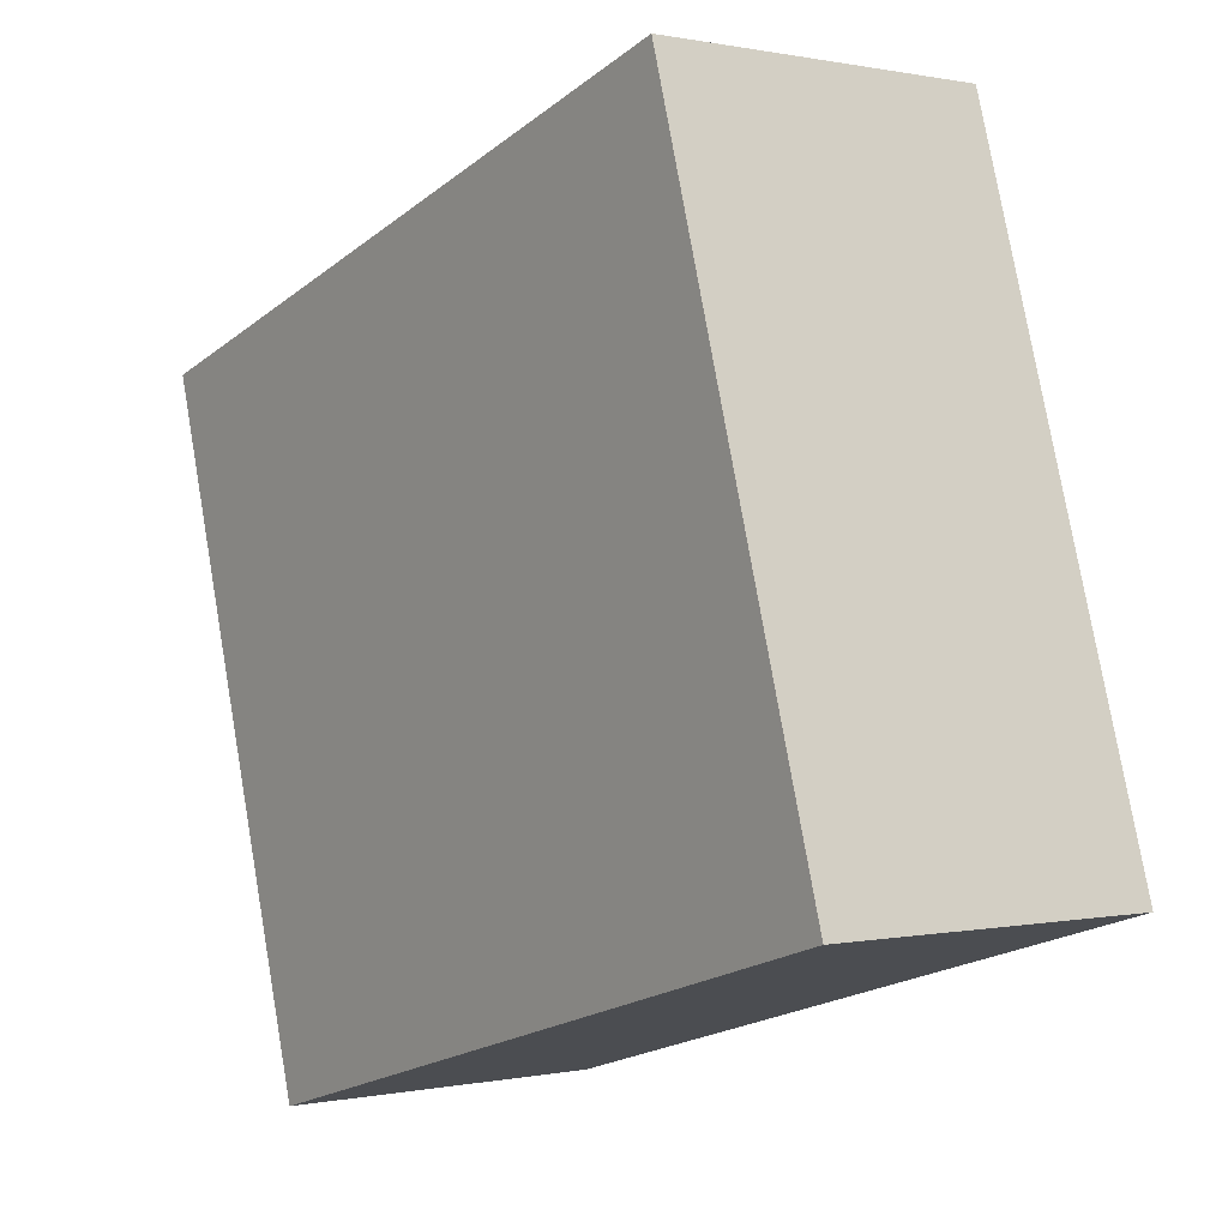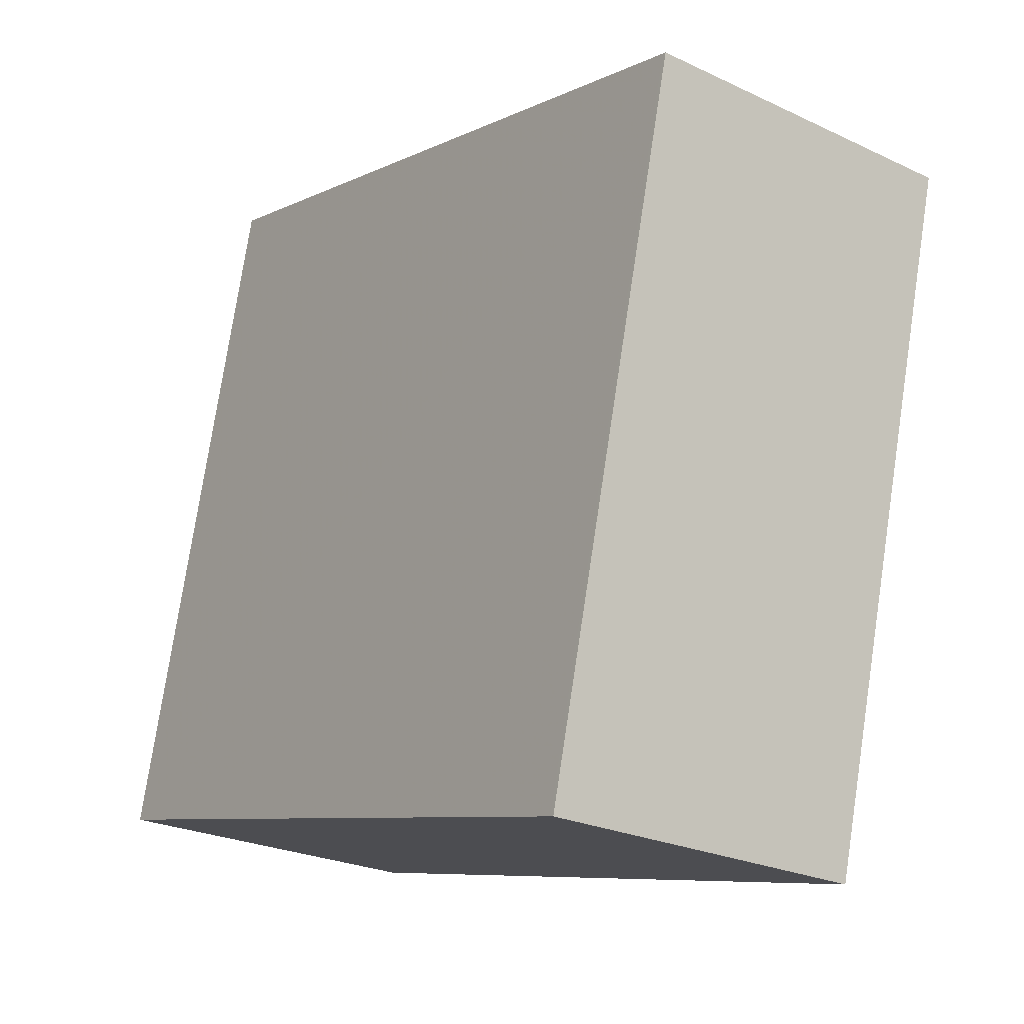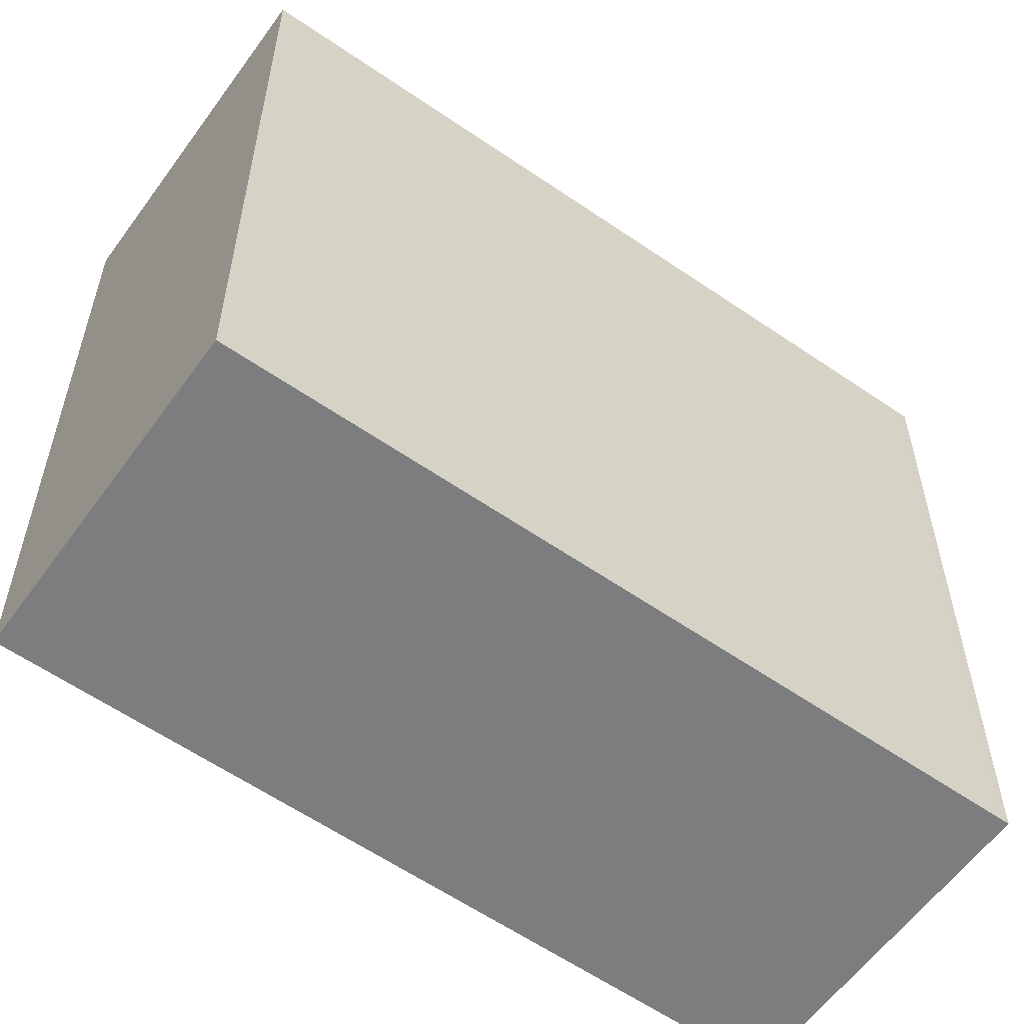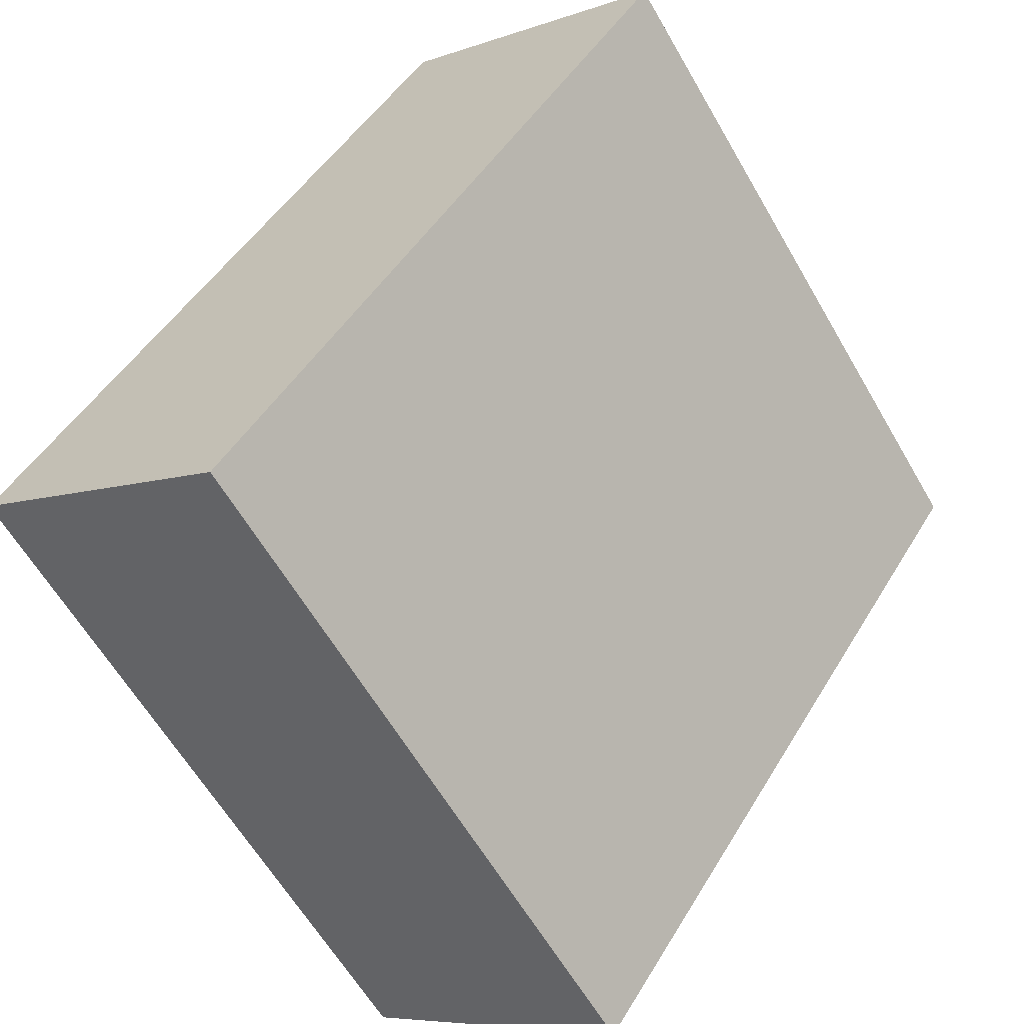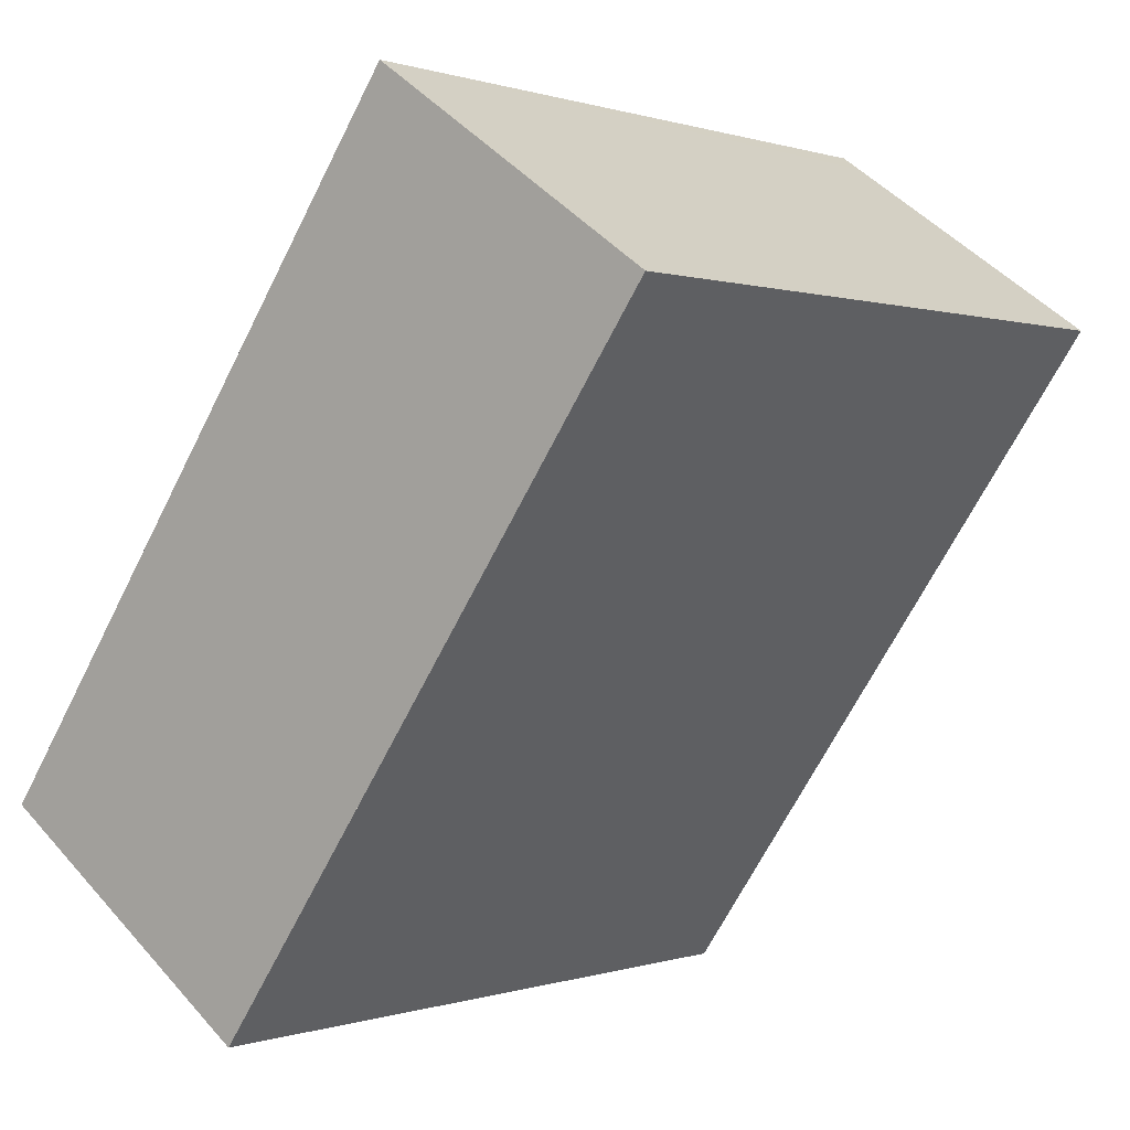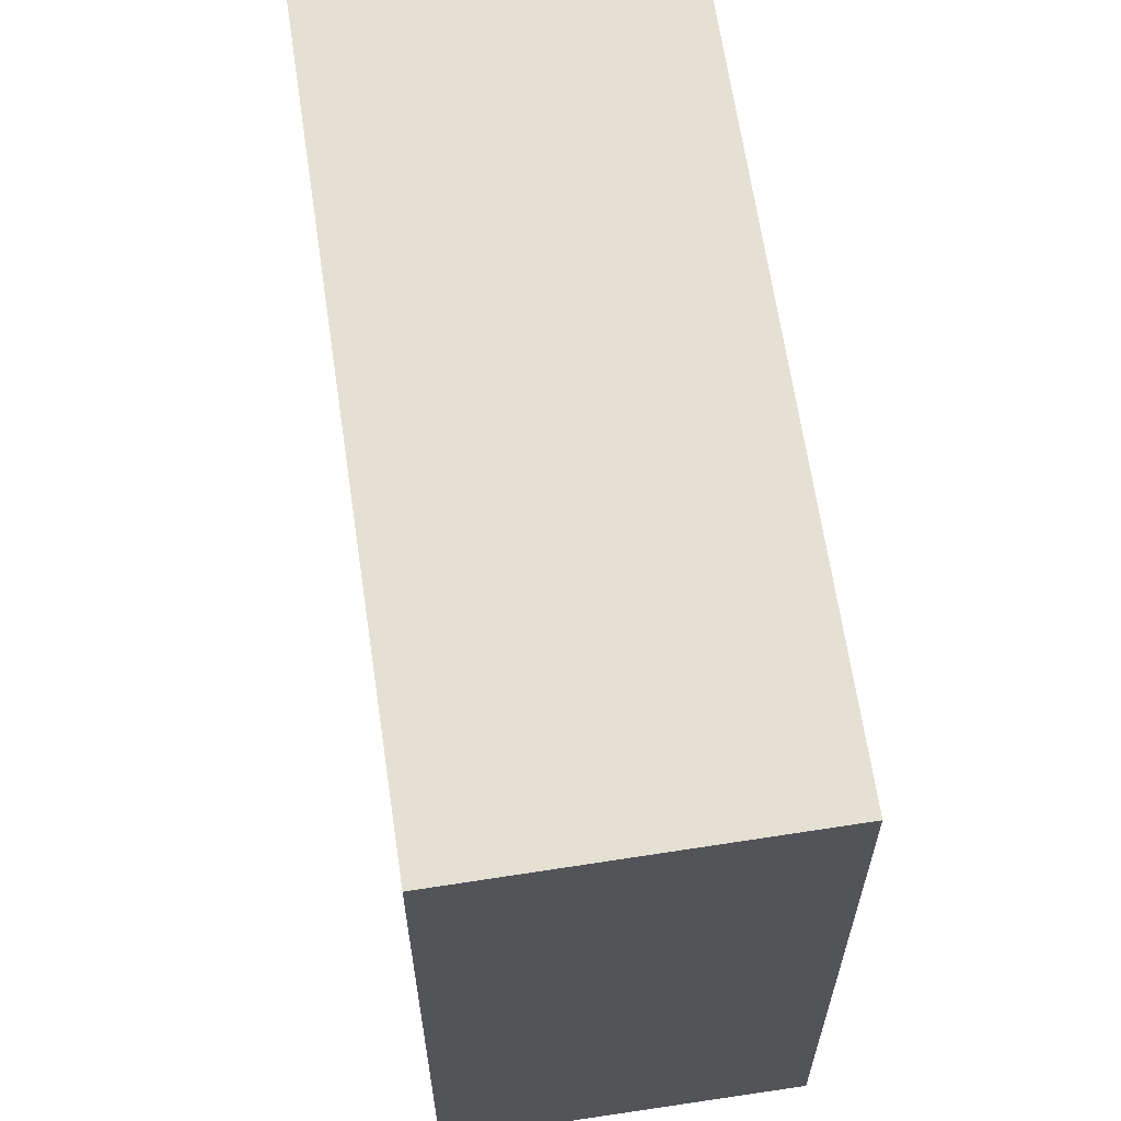
<metadata>
{"format":"obj","ext":"obj","renderer":"f3d","projection":"perspective","resolution":1024,"background":"white","views":[{"elev":77.2,"azim":170.2,"up":"+Y"},{"elev":76.5,"azim":-171.4,"up":"+Y"},{"elev":-59.0,"azim":-90.4,"up":"+Z"},{"elev":-61.7,"azim":-150.0,"up":"+Y"},{"elev":0.2,"azim":-141.3,"up":"+Y"},{"elev":65.2,"azim":26.8,"up":"+Z"}]}
</metadata>
<code>
v -2265 -1383 8.942
v -2270 -1374 8.846
v -2267 -1372 8.919
v -2261 -1380 9.014
v -2267 -1372 8.918
v -2261 -1380 9.014
v -2267 -1372 8.92
v -2267 -1372 8.919
v -2270 -1374 8.847
v -2265 -1383 8.942
v -2270 -1374 8.847
v -2270 -1374 8.847
v -2265 -1382 8.941
v -2265 -1382 8.941
v -2261 -1380 9.013
v -2261 -1380 9.008
v -2267 -1372 8.915
v -2261 -1380 9.009
v -2261 -1380 9.014
v -2267 -1372 8.914
v -2265 -1382 8.941
v -2265 -1383 8.942
v -2265 -1383 0
v -2265 -1382 0
v -2270 -1374 8.847
v -2270 -1374 8.846
v -2270 -1374 0
v -2270 -1374 0
v -2267 -1372 8.92
v -2267 -1372 8.919
v -2267 -1372 0
v -2267 -1372 0
v -2261 -1380 9.014
v -2261 -1380 9.014
v -2261 -1380 0
v -2261 -1380 0
v -2267 -1372 8.919
v -2267 -1372 8.918
v -2267 -1372 0
v -2267 -1372 0
v -2261 -1380 9.009
v -2261 -1380 9.014
v -2261 -1380 0
v -2261 -1380 0
v -2261 -1380 9.014
v -2267 -1372 8.92
v -2267 -1372 0
v -2261 -1380 0
v -2270 -1374 8.846
v -2270 -1374 8.847
v -2270 -1374 0
v -2270 -1374 0
v -2265 -1383 8.942
v -2265 -1383 8.942
v -2265 -1383 0
v -2265 -1383 0
v -2267 -1372 8.914
v -2270 -1374 8.847
v -2270 -1374 0
v -2267 -1372 0
v -2270 -1374 8.847
v -2265 -1382 8.941
v -2265 -1382 0
v -2270 -1374 0
v -2265 -1383 8.942
v -2261 -1380 9.009
v -2261 -1380 0
v -2265 -1383 0
v -2261 -1380 9.014
v -2261 -1380 9.014
v -2261 -1380 0
v -2261 -1380 0
v -2267 -1372 8.918
v -2267 -1372 8.914
v -2267 -1372 0
v -2267 -1372 0
v -2265 -1383 0
v -2270 -1374 0
v -2267 -1372 0
v -2261 -1380 0
f 20 5 8 17
f 8 5 3 7
f 19 4 6 15
f 16 15 6 18
f 14 10 1 13
f 11 9 2 12
f 13 9 11 14
f 17 8 15 16
f 16 14 11 17
f 18 10 14 16
f 15 8 7 19
f 17 11 12 20
f 22 23 24 21
f 26 27 28 25
f 30 31 32 29
f 34 35 36 33
f 38 39 40 37
f 42 43 44 41
f 46 47 48 45
f 50 51 52 49
f 54 55 56 53
f 58 59 60 57
f 62 63 64 61
f 66 67 68 65
f 70 71 72 69
f 74 75 76 73
f 78 79 80 77

</code>
